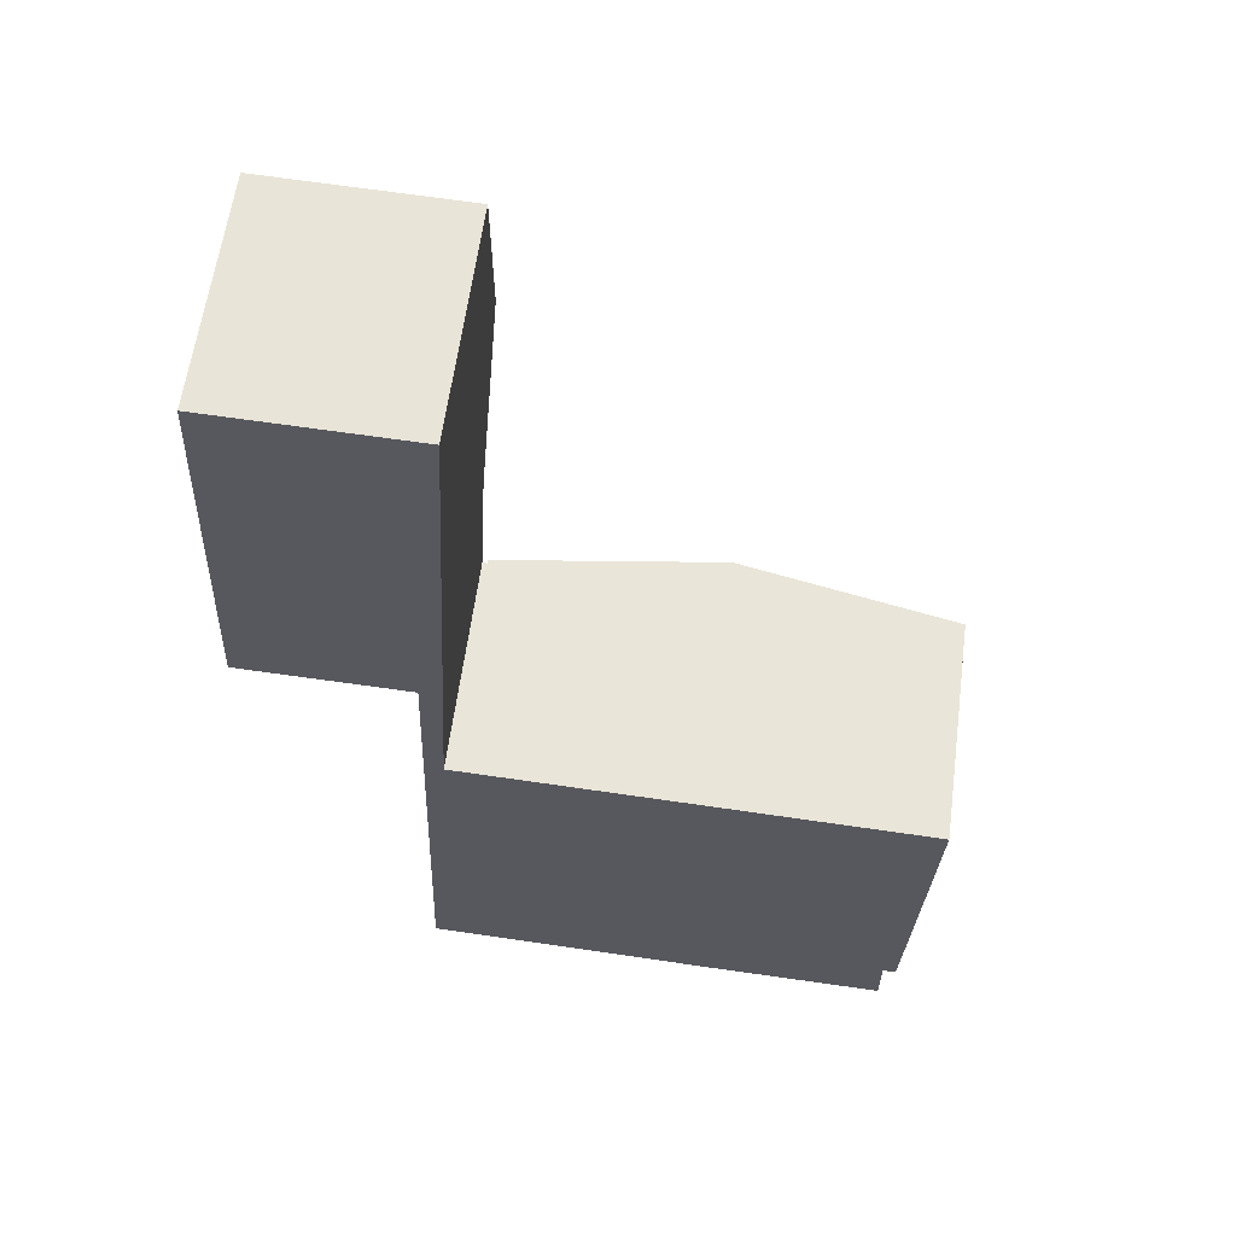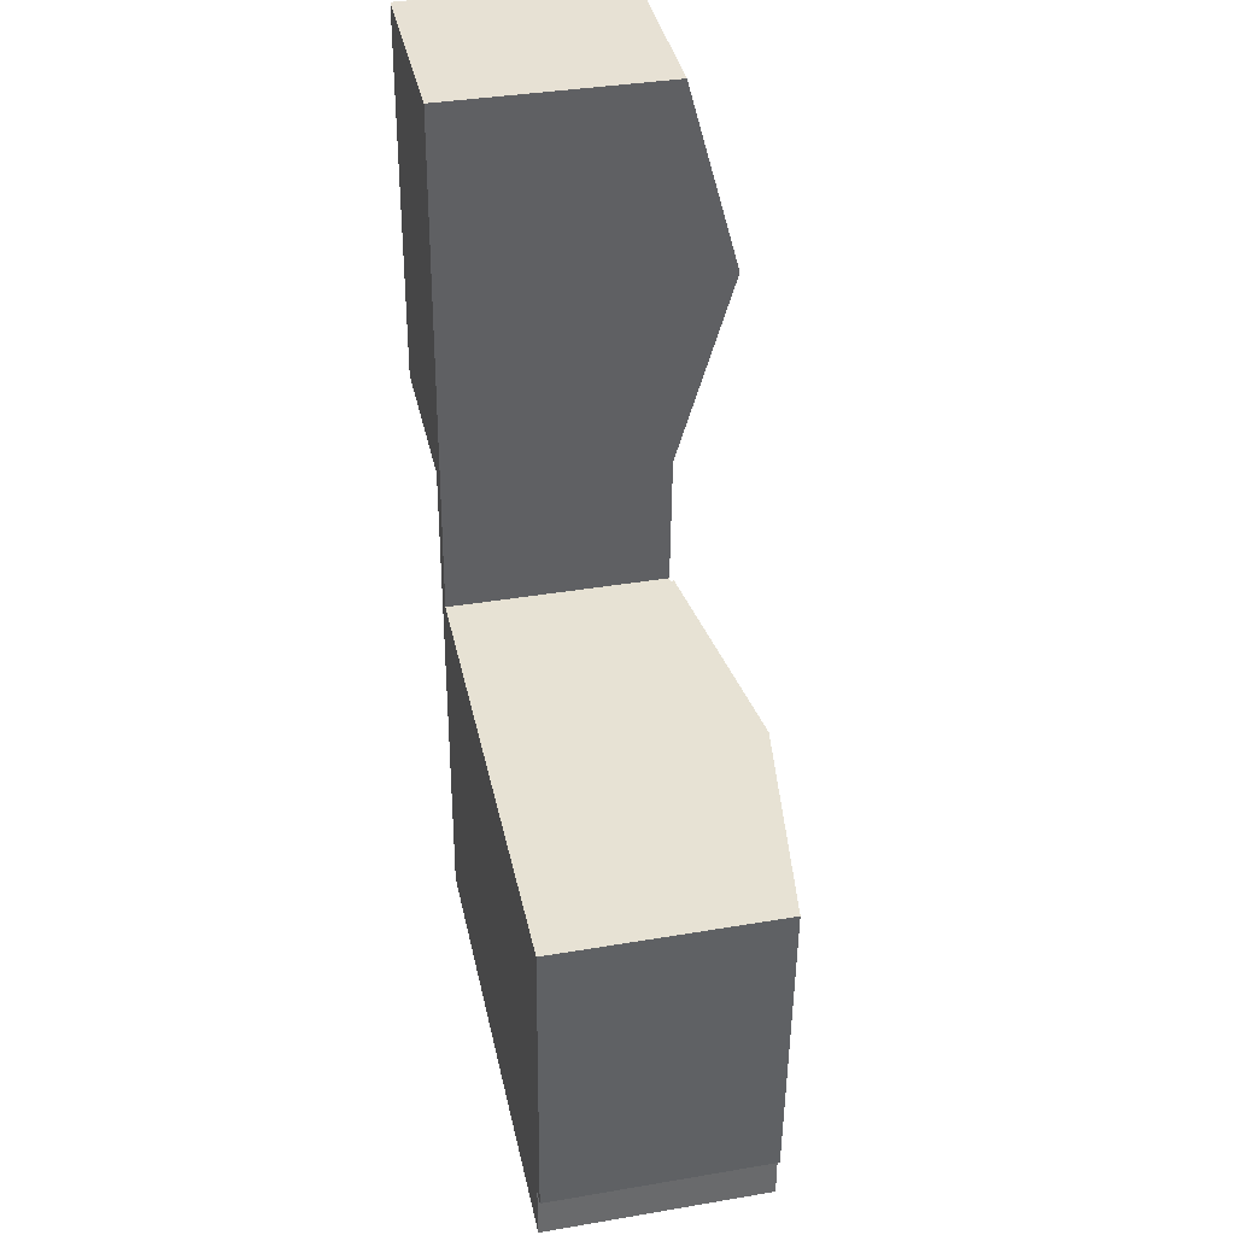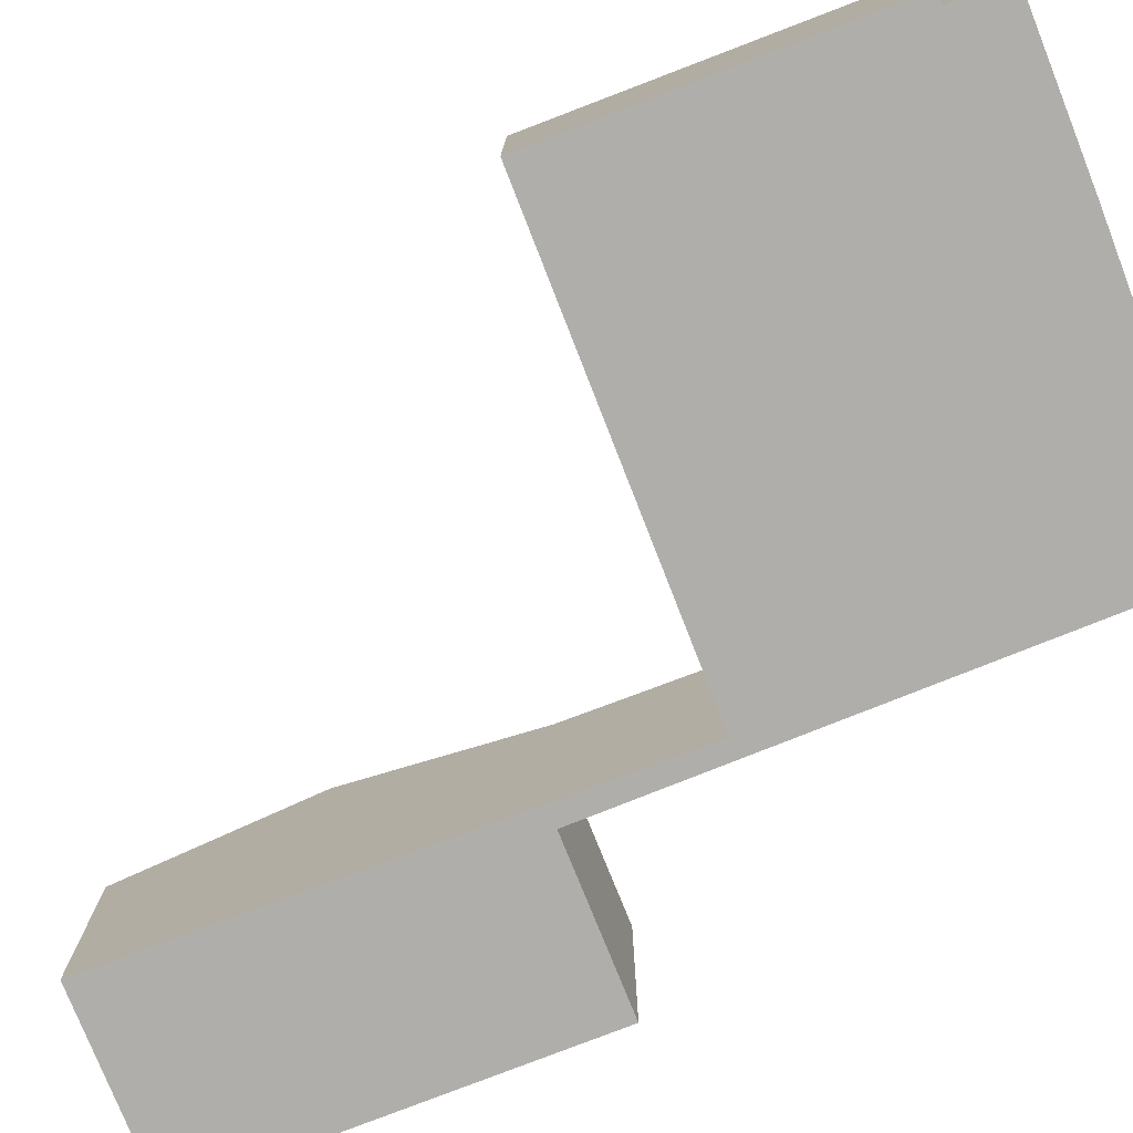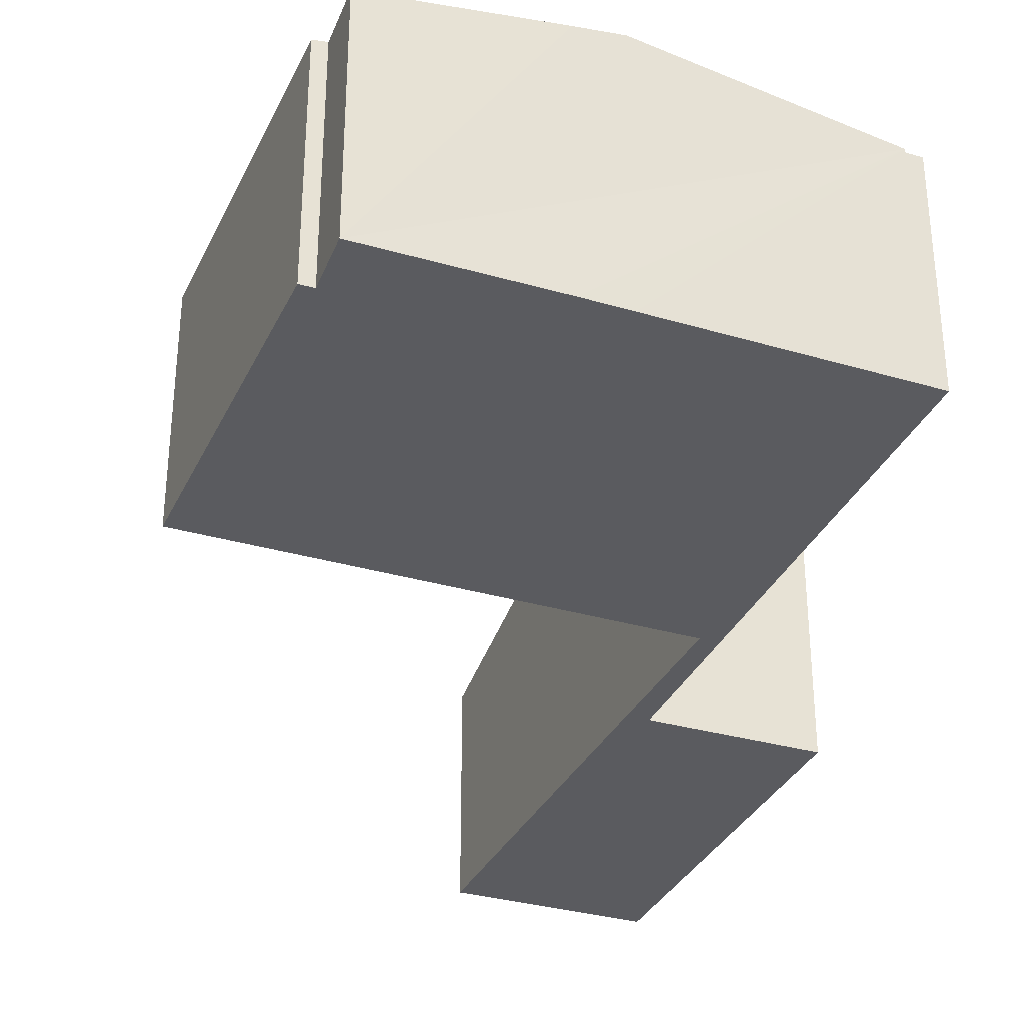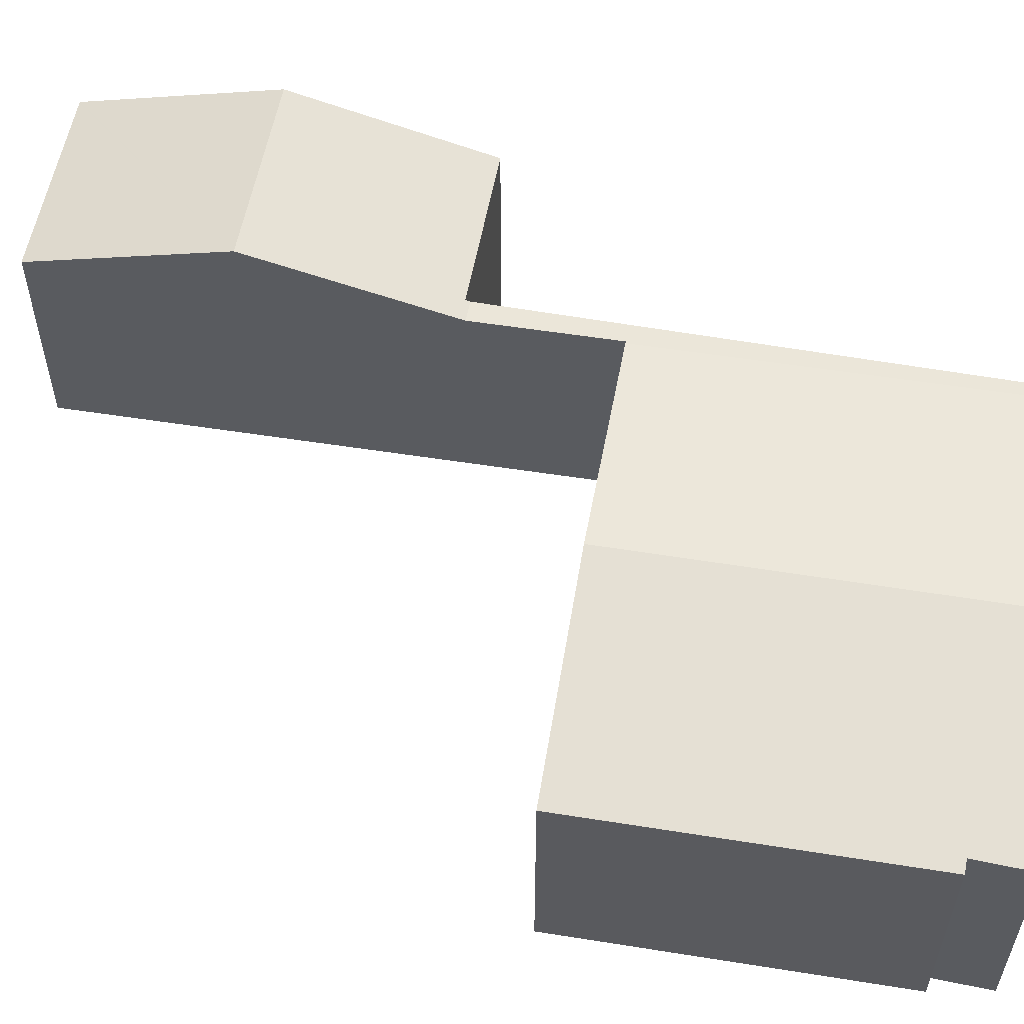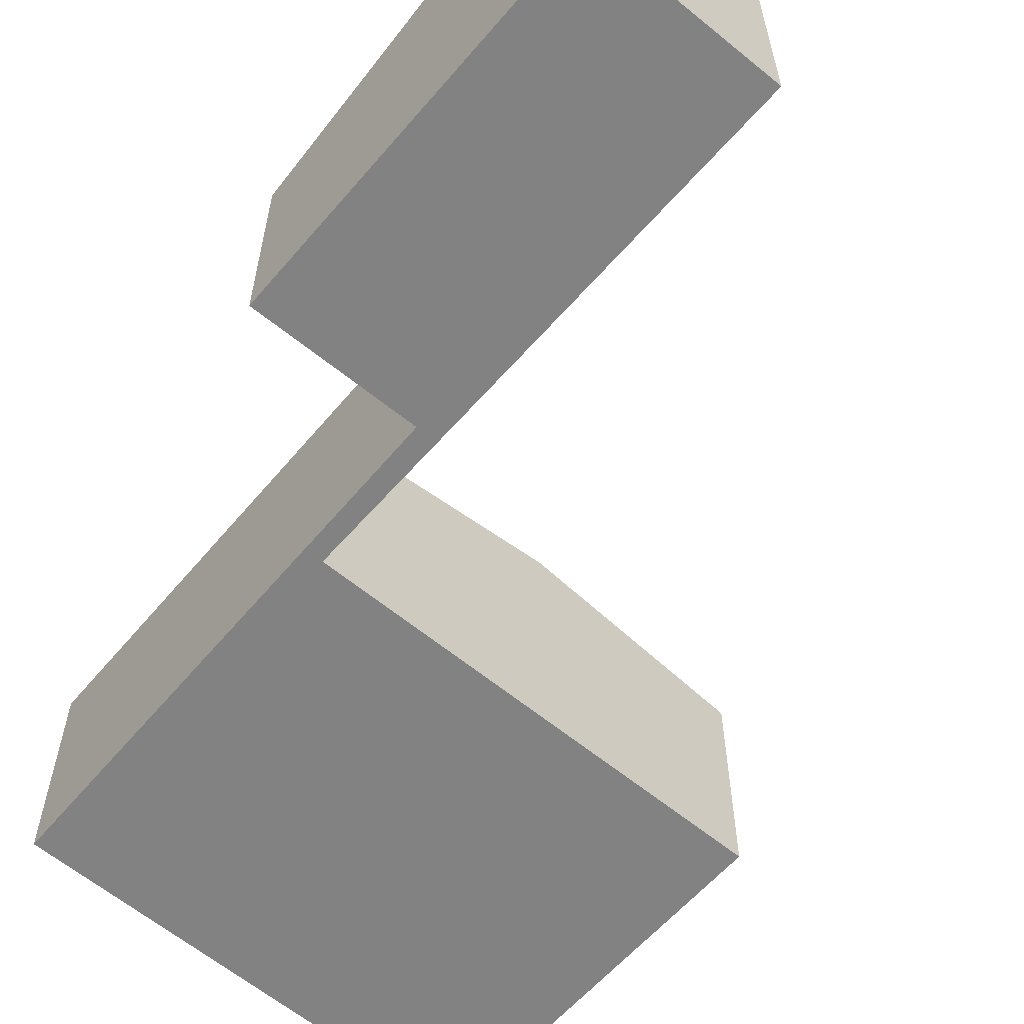
<metadata>
{"format":"obj","ext":"obj","renderer":"f3d","projection":"perspective","resolution":1024,"background":"white","views":[{"elev":60.5,"azim":7.6,"up":"+Z"},{"elev":37.3,"azim":77.7,"up":"+Z"},{"elev":-77.9,"azim":113.8,"up":"+Y"},{"elev":-33.1,"azim":160.5,"up":"+Y"},{"elev":56.8,"azim":102.4,"up":"+Y"},{"elev":-60.7,"azim":-37.8,"up":"+Y"}]}
</metadata>
<code>
v  3.171 4.753 -11.56
v  3.958 4.753 -3.268
v  3.5 4.753 -11.58
v  3.858 4.753 -3.264
v  3.566 4.753 -0.211
v  4.026 4.753 -0.227
v  0.185 5.953 4.256
v  3.569 4.779 -0.117
v  0 4.777 2.925e-16
v  4.265 5.953 4.115
v  0.298 5.235 6.856
v  0.37 4.78 8.5
v  0.389 4.78 8.499
v  4.499 4.78 8.357
v  3.858 1.999e-16 -3.264
v  4.026 1.39e-17 -0.227
v  4.265 -2.52e-16 4.115
v  4.499 -5.117e-16 8.357
v  3.958 2.001e-16 -3.268
v  3.5 7.088e-16 -11.58
v  0.37 -5.205e-16 8.5
v  0.389 -5.204e-16 8.499
v  3.171 7.078e-16 -11.56
v  3.569 7.164e-18 -0.117
v  0 0 0
v  3.566 1.292e-17 -0.211
v  0.185 -2.606e-16 4.256
v  0.298 -4.198e-16 6.856
v  9.468 5.424 -11.87
v  13.16 4.892 -10.77
v  13.15 4.884 -12
v  8.517 5.563 -11.82
v  8.93 5.56 -3.478
v  13.8 4.846 -3.683
v  13.44 4.851 -10.78
v  3.958 4.831 -3.268
v  3.5 4.828 -11.58
v  13.16 6.597e-16 -10.77
v  13.44 6.601e-16 -10.78
v  13.15 7.349e-16 -12
v  9.468 7.267e-16 -11.87
v  8.517 7.239e-16 -11.82
v  13.8 2.255e-16 -3.683
v  8.93 2.13e-16 -3.478
g defaultobject
f 1 2 3
f 2 1 4
f 4 1 5
f 4 5 6
f 7 8 9
f 8 7 6
f 6 7 10
f 6 5 8
f 11 10 7
f 10 11 12
f 10 12 13
f 10 13 14
f 6 15 4
f 15 6 16
f 16 6 10
f 16 10 17
f 17 10 14
f 17 14 18
f 19 3 2
f 3 19 20
f 15 2 4
f 2 15 19
f 21 13 12
f 13 21 22
f 22 14 13
f 14 22 18
f 20 1 3
f 1 20 23
f 24 9 8
f 9 24 25
f 23 5 1
f 5 23 26
f 5 26 8
f 8 26 24
f 25 7 9
f 7 25 27
f 7 27 11
f 11 27 12
f 12 27 28
f 12 28 21
f 28 22 21
f 22 28 18
f 18 28 17
f 17 28 27
f 17 27 25
f 17 25 24
f 17 24 16
f 16 24 26
f 16 26 23
f 16 23 15
f 15 23 19
f 19 23 20
f 29 30 31
f 30 29 32
f 30 32 33
f 30 33 34
f 34 35 30
f 36 32 37
f 32 36 33
f 35 38 30
f 38 35 39
f 40 29 31
f 29 40 32
f 32 40 37
f 37 40 41
f 37 41 42
f 37 42 20
f 38 31 30
f 31 38 40
f 34 39 35
f 39 34 43
f 37 19 36
f 19 37 20
f 19 33 36
f 33 19 34
f 34 19 44
f 34 44 43
f 42 19 20
f 19 42 44
f 44 42 41
f 44 41 40
f 44 40 38
f 44 38 43
f 43 38 39

</code>
